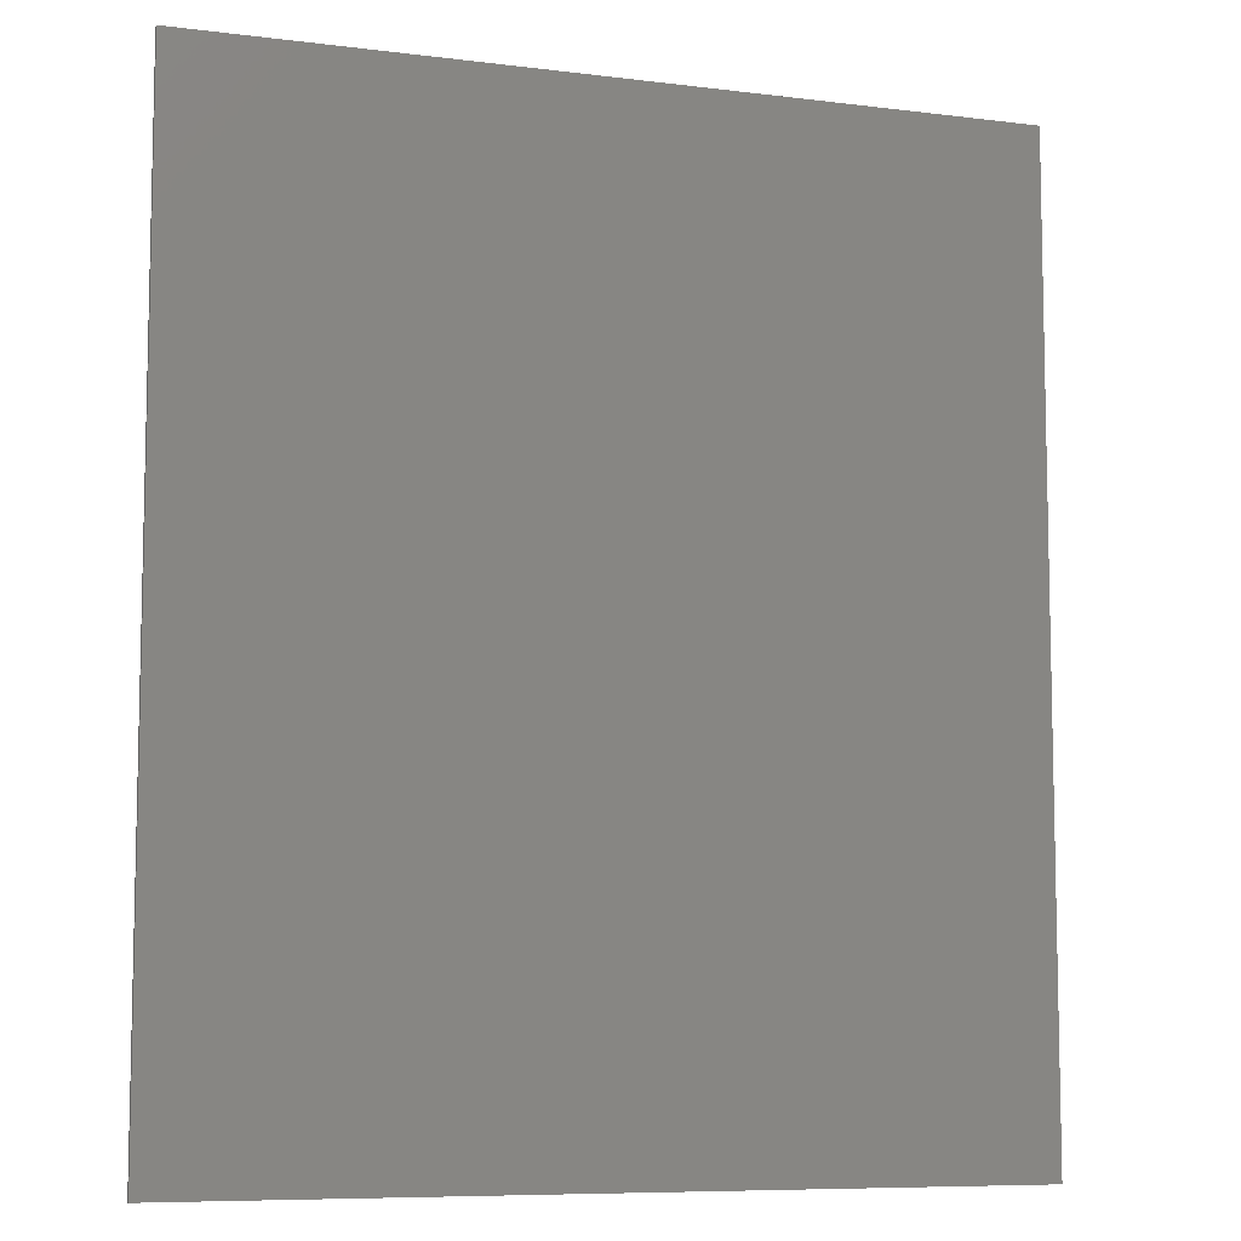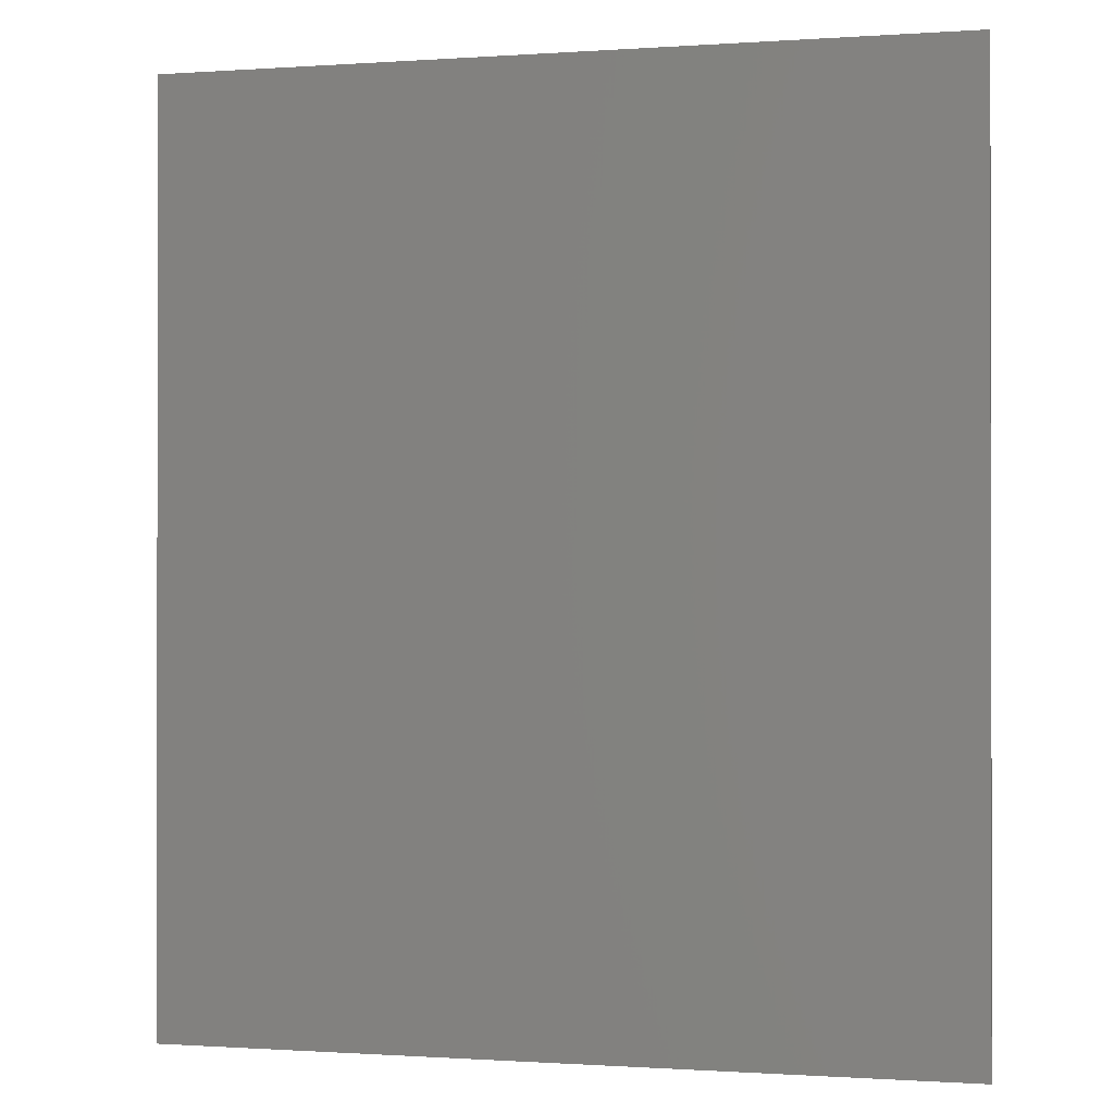
<metadata>
{"format":"stl","ext":"stl","renderer":"f3d","projection":"perspective","resolution":1024,"background":"white","views":[{"elev":-8.1,"azim":160.9,"up":"+Z"},{"elev":-0.6,"azim":-165.4,"up":"+Z"}]}
</metadata>
<code>
# stl→obj: 370 verts, 728 faces
v 8 0 -9.4
v -8 0 9.4
v 8 0 9.4
v -8 0 -9.4
v -8 -0.1 -9.4
v 8 -0.1 -9.4
v -8 -0.1 9.4
v 8 -0.1 9.4
v -5.115 -0.1 -8
v -4.573 -0.1 -8
v -4.934 -0.1 -7.144
v -4.625 -0.1 -6.344
v -4.393 -0.1 -7.122
v -5.618 -0.1 -4.392
v -5.618 -0.1 -4.877
v -3.6 -0.1 -4.877
v -4.086 -0.1 -6.302
v -4.182 -0.1 -5.591
v -3.652 -0.1 -5.54
v -3.089 -0.1 -4.833
v -3.089 -0.1 -4.392
v -2.2 -0.1 -8
v -1.657 -0.1 -8
v -2.019 -0.1 -7.144
v -1.709 -0.1 -6.344
v -1.477 -0.1 -7.122
v -2.703 -0.1 -4.392
v -2.703 -0.1 -4.877
v -0.6847 -0.1 -4.877
v -1.171 -0.1 -6.302
v -1.266 -0.1 -5.591
v -0.7369 -0.1 -5.54
v -0.1738 -0.1 -4.833
v -0.1738 -0.1 -4.392
v 0.6633 -0.1 -7.19
v 0.1218 -0.1 -6.869
v 0.2062 -0.1 -7.377
v 0.6044 -0.1 -6.843
v 0.1218 -0.1 -6.843
v 0.4592 -0.1 -7.77
v 0.8197 -0.1 -7.448
v 0.8541 -0.1 -8.022
v 1.067 -0.1 -7.607
v 1.364 -0.1 -8.106
v 0.2075 -0.1 -5.507
v 0.6796 -0.1 -5.507
v 0.2075 -0.1 -5.481
v 0.286 -0.1 -4.99
v 0.5214 -0.1 -4.61
v 0.8599 -0.1 -4.92
v 1.149 -0.1 -6.288
v 1.292 -0.1 -5.876
v 1.202 -0.1 -5.874
v 1.398 -0.1 -6.278
v 1.133 -0.1 -5.871
v 0.8889 -0.1 -4.367
v 1.393 -0.1 -4.721
v 1.131 -0.1 -6.291
v 1.91 -0.1 -8.026
v 1.398 -0.1 -7.66
v 1.97 -0.1 -7.466
v 2.332 -0.1 -7.786
v 1.867 -0.1 -5.74
v 2.602 -0.1 -7.412
v 2.179 -0.1 -6.931
v 2.692 -0.1 -6.931
v 2.541 -0.1 -6.362
v 1.974 -0.1 -6.449
v 2.093 -0.1 -6.024
v 1.364 -0.1 -4.286
v 1.867 -0.1 -4.351
v 1.875 -0.1 -4.872
v 2.242 -0.1 -4.548
v 2.438 -0.1 -5.737
v 2.044 -0.1 -5.303
v 2.555 -0.1 -5.279
v 2.477 -0.1 -4.862
v 3.421 -0.1 -7.621
v 3.789 -0.1 -7.319
v 3.178 -0.1 -7.023
v 4.027 -0.1 -7.583
v 3.651 -0.1 -6.864
v 3.097 -0.1 -6.2
v 3.821 -0.1 -7.985
v 4.37 -0.1 -8.106
v 4.37 -0.1 -7.671
v 4.716 -0.1 -7.583
v 3.178 -0.1 -5.374
v 3.651 -0.1 -5.534
v 3.605 -0.1 -6.2
v 3.789 -0.1 -5.076
v 3.421 -0.1 -4.773
v 4.027 -0.1 -4.81
v 3.821 -0.1 -4.408
v 4.37 -0.1 -4.286
v 4.953 -0.1 -7.322
v 5.326 -0.1 -7.621
v 4.925 -0.1 -7.985
v 5.571 -0.1 -7.023
v 5.09 -0.1 -6.867
v 5.652 -0.1 -6.2
v 5.136 -0.1 -6.2
v 5.09 -0.1 -5.53
v 4.37 -0.1 -4.721
v 4.716 -0.1 -4.809
v 4.923 -0.1 -4.407
v 5.325 -0.1 -4.772
v 5.57 -0.1 -5.372
v 4.953 -0.1 -5.073
v -6.64 -0.1 -9.328
v 6.64 -0.1 -9.328
v -6.64 -0.1 -4.016
v 6.64 -0.1 -4.016
v -4.76 -0.1 8.235
v -5.151 -0.1 8.21
v -4.955 -0.1 6.726
v -4.76 -0.1 6.739
v -5.534 -0.1 8.133
v -5.147 -0.1 6.688
v -5.905 -0.1 8.008
v -5.332 -0.1 6.625
v -6.256 -0.1 7.834
v -5.508 -0.1 6.539
v -6.582 -0.1 7.617
v -5.671 -0.1 6.43
v -6.876 -0.1 7.359
v -5.818 -0.1 6.301
v -7.134 -0.1 7.065
v -5.947 -0.1 6.154
v -7.351 -0.1 6.739
v -6.056 -0.1 5.991
v -7.524 -0.1 6.388
v -6.142 -0.1 5.816
v -7.65 -0.1 6.018
v -6.205 -0.1 5.63
v -7.726 -0.1 5.634
v -6.243 -0.1 5.438
v -7.752 -0.1 5.243
v -6.256 -0.1 5.243
v 7.752 -0.1 5.243
v 7.726 -0.1 5.634
v 6.243 -0.1 5.438
v 6.256 -0.1 5.243
v 7.65 -0.1 6.018
v 6.205 -0.1 5.63
v 7.524 -0.1 6.388
v 6.142 -0.1 5.816
v 7.351 -0.1 6.739
v 6.056 -0.1 5.991
v 7.134 -0.1 7.065
v 5.947 -0.1 6.154
v 6.876 -0.1 7.359
v 5.818 -0.1 6.301
v 6.582 -0.1 7.617
v 5.671 -0.1 6.43
v 6.256 -0.1 7.834
v 5.508 -0.1 6.539
v 5.905 -0.1 8.008
v 5.332 -0.1 6.625
v 5.534 -0.1 8.133
v 5.147 -0.1 6.688
v 5.151 -0.1 8.21
v 4.955 -0.1 6.726
v 4.76 -0.1 8.235
v 4.76 -0.1 6.739
v 4.76 -0.1 -2.373
v 5.151 -0.1 -2.347
v 4.955 -0.1 -0.8639
v 4.76 -0.1 -0.8768
v 5.534 -0.1 -2.271
v 5.147 -0.1 -0.8258
v 5.905 -0.1 -2.145
v 5.332 -0.1 -0.763
v 6.256 -0.1 -1.972
v 5.508 -0.1 -0.6763
v 6.582 -0.1 -1.755
v 5.671 -0.1 -0.5677
v 6.876 -0.1 -1.496
v 5.818 -0.1 -0.4386
v 7.134 -0.1 -1.202
v 5.947 -0.1 -0.2916
v 7.351 -0.1 -0.8768
v 6.056 -0.1 -0.1288
v 7.524 -0.1 -0.5258
v 6.142 -0.1 0.0467
v 7.65 -0.1 -0.1551
v 6.205 -0.1 0.232
v 7.726 -0.1 0.2287
v 6.243 -0.1 0.424
v 7.752 -0.1 0.6192
v 6.256 -0.1 0.6192
v -7.752 -0.1 0.6192
v -7.726 -0.1 0.2287
v -6.243 -0.1 0.424
v -6.256 -0.1 0.6192
v -7.65 -0.1 -0.1551
v -6.205 -0.1 0.232
v -7.524 -0.1 -0.5258
v -6.142 -0.1 0.0467
v -7.351 -0.1 -0.8768
v -6.056 -0.1 -0.1288
v -7.134 -0.1 -1.202
v -5.947 -0.1 -0.2916
v -6.876 -0.1 -1.496
v -5.818 -0.1 -0.4386
v -6.582 -0.1 -1.755
v -5.671 -0.1 -0.5677
v -6.256 -0.1 -1.972
v -5.508 -0.1 -0.6763
v -5.905 -0.1 -2.145
v -5.332 -0.1 -0.763
v -5.534 -0.1 -2.271
v -5.147 -0.1 -0.8258
v -5.151 -0.1 -2.347
v -4.955 -0.1 -0.8639
v -4.76 -0.1 -2.373
v -4.76 -0.1 -0.8768
v -5.387 -0.1 0.0964
v -5.387 -0.1 -0.0608
v -5.196 -0.1 0.0964
v -4.974 -0.1 0.1161
v -2.807 -0.1 -0.0608
v -4.811 -0.1 0.175
v -4.695 -0.1 0.268
v -4.585 -0.1 0.5682
v -4.613 -0.1 0.3898
v -3.156 -0.1 0.4408
v -2.709 -0.1 0.2538
v -2.901 -0.1 0.2697
v -2.469 -0.1 -0.0551
v -2.273 -0.1 0.3075
v -2.197 -0.1 -0.0381
v -3.181 -0.1 0.5905
v -3.041 -0.1 0.3174
v -3.19 -0.1 0.8784
v -4.811 -0.1 5.462
v -4.692 -0.1 5.372
v -3.19 -0.1 5.375
v -4.622 -0.1 5.269
v -4.587 -0.1 5.075
v -5.387 -0.1 5.702
v -5.387 -0.1 5.545
v -5.196 -0.1 5.545
v -4.978 -0.1 5.524
v -2.807 -0.1 5.702
v -4.575 -0.1 4.716
v -4.575 -0.1 0.9252
v -2.761 -0.1 5.363
v -2.423 -0.1 5.32
v -2.316 -0.1 5.685
v -2.174 -0.1 5.247
v -1.875 -0.1 5.632
v -1.991 -0.1 -0.0098
v -1.912 -0.1 0.4691
v -1.62 -0.1 0.074
v -1.626 -0.1 0.7382
v -1.289 -0.1 0.1782
v -0.9988 -0.1 0.3026
v -1.403 -0.1 1.111
v 0.0801 -0.1 1.362
v -1.148 -0.1 2.126
v -1.243 -0.1 1.573
v -0.2826 -0.1 0.838
v -0.7388 -0.1 0.4518
v -0.5001 -0.1 0.6304
v -0.0885 -0.1 1.08
v 0.2232 -0.1 1.684
v 0.3968 -0.1 2.409
v 0.3317 -0.1 2.036
v -1.116 -0.1 2.77
v -1.145 -0.1 5.422
v -1.464 -0.1 4.542
v -0.784 -0.1 5.228
v 0.0212 -0.1 4.38
v -1.312 -0.1 4.183
v -1.203 -0.1 3.767
v -0.4691 -0.1 4.989
v -1.902 -0.1 5.086
v -1.485 -0.1 5.544
v -1.666 -0.1 4.851
v -1.137 -0.1 3.296
v 0.1952 -0.1 4.021
v 0.3193 -0.1 3.638
v 0.3939 -0.1 3.232
v 0.4186 -0.1 2.804
v -0.2007 -0.1 4.707
v -0.1212 -0.1 0.0964
v -0.1212 -0.1 -0.0608
v 0.2141 -0.1 0.115
v 0.4208 -0.1 0.1708
v 2.134 -0.1 0.3706
v 0.6206 -0.1 0.3642
v 0.5418 -0.1 0.2564
v 2.279 -0.1 0.2829
v 2.017 -0.1 0.717
v 0.6635 -0.1 0.5704
v 2.046 -0.1 0.5156
v 0.6778 -0.1 0.9508
v 2.021 -0.1 0.9294
v 2.021 -0.1 2.778
v 2.807 -0.1 -0.0608
v 2.48 -0.1 0.2538
v 2.807 -0.1 0.2914
v 3.107 -0.1 0.4046
v 3.568 -0.1 2.995
v 2.911 -0.1 3.246
v 2.998 -0.1 2.655
v 2.744 -0.1 2.725
v 2.418 -0.1 2.766
v 2.685 -0.1 3.17
v 3.383 -0.1 -0.0287
v 2.021 -0.1 5.379
v 0.6206 -0.1 5.279
v 0.6635 -0.1 5.072
v 0.6778 -0.1 4.691
v 2.021 -0.1 3.11
v 2.388 -0.1 3.125
v -0.1212 -0.1 5.702
v -0.1212 -0.1 5.545
v 0.2115 -0.1 5.527
v 0.4186 -0.1 5.473
v 0.5413 -0.1 5.388
v 2.641 -0.1 5.702
v 3.165 -0.1 3.409
v 2.397 -0.1 5.367
v 2.697 -0.1 5.326
v 2.922 -0.1 5.256
v 3.237 -0.1 5.683
v 3.17 -0.1 5.099
v 3.36 -0.1 0.5894
v 3.885 -0.1 0.0677
v 3.661 -0.1 1.146
v 3.547 -0.1 0.8424
v 4.316 -0.1 0.2285
v 3.7 -0.1 1.482
v 4.963 -0.1 0.7619
v 3.291 -0.1 2.479
v 3.513 -0.1 2.207
v 5.143 -0.1 1.914
v 3.679 -0.1 1.742
v 3.616 -0.1 1.983
v 4.72 -0.1 2.532
v 4.06 -0.1 2.858
v 4.673 -0.1 0.4534
v 5.138 -0.1 1.12
v 5.196 -0.1 1.529
v 4.444 -0.1 2.704
v 4.984 -0.1 2.248
v 3.466 -0.1 3.909
v 3.351 -0.1 3.628
v 4.024 -0.1 3.137
v 3.504 -0.1 4.257
v 4.63 -0.1 3.511
v 4.826 -0.1 4.76
v 3.466 -0.1 4.605
v 3.705 -0.1 5.624
v 3.353 -0.1 4.884
v 4.044 -0.1 5.526
v 4.299 -0.1 5.389
v 4.378 -0.1 3.309
v 4.798 -0.1 3.738
v 4.899 -0.1 3.986
v 4.932 -0.1 4.253
v 4.906 -0.1 4.511
v 4.516 -0.1 5.213
v 4.694 -0.1 4.999
v -7.752 -0.1 8.235
v 7.752 -0.1 8.235
v 7.752 -0.1 -2.373
v -7.752 -0.1 -2.373
f 1 2 3
f 2 1 4
f 5 1 6
f 1 5 4
f 7 4 5
f 4 7 2
f 8 2 7
f 2 8 3
f 6 3 8
f 3 6 1
f 9 10 11
f 12 11 13
f 14 15 16
f 11 10 13
f 17 18 12
f 18 17 19
f 17 12 13
f 19 16 18
f 16 19 20
f 20 21 16
f 16 21 14
f 22 23 24
f 25 24 26
f 27 28 29
f 24 23 26
f 30 31 25
f 31 30 32
f 30 25 26
f 32 29 31
f 29 32 33
f 33 34 29
f 29 34 27
f 35 36 37
f 36 38 39
f 35 38 36
f 37 40 41
f 42 43 41
f 43 42 44
f 35 37 41
f 41 40 42
f 45 46 47
f 46 48 47
f 49 48 50
f 48 46 50
f 51 52 53
f 54 52 51
f 51 53 55
f 56 50 57
f 50 56 49
f 51 55 58
f 44 59 60
f 61 60 59
f 59 62 61
f 52 54 63
f 61 64 65
f 65 64 66
f 65 67 68
f 67 65 66
f 54 68 69
f 61 62 64
f 69 68 67
f 70 57 71
f 70 56 57
f 71 57 72
f 72 73 71
f 63 74 75
f 74 63 69
f 75 74 76
f 77 73 72
f 77 75 76
f 77 72 75
f 63 54 69
f 43 44 60
f 78 79 80
f 79 78 81
f 80 82 83
f 82 80 79
f 84 85 81
f 86 81 85
f 85 87 86
f 84 81 78
f 88 83 89
f 90 83 82
f 91 92 88
f 89 83 90
f 93 92 91
f 94 93 95
f 94 92 93
f 91 88 89
f 96 87 97
f 98 87 85
f 99 100 96
f 97 87 98
f 101 100 99
f 102 101 103
f 102 100 101
f 99 96 97
f 104 105 95
f 106 95 105
f 105 107 106
f 104 95 93
f 103 108 109
f 108 103 101
f 109 107 105
f 107 109 108
f 110 9 11
f 9 110 10
f 15 110 11
f 22 10 110
f 23 22 110
f 13 10 22
f 110 44 23
f 17 13 24
f 19 24 25
f 30 26 36
f 17 24 19
f 13 22 24
f 26 23 37
f 15 11 12
f 40 37 23
f 44 42 23
f 54 35 43
f 40 23 42
f 41 43 35
f 45 39 38
f 36 39 30
f 46 38 58
f 38 51 58
f 51 35 54
f 38 35 51
f 30 39 32
f 52 75 57
f 37 36 26
f 110 111 44
f 16 15 18
f 18 15 12
f 28 19 25
f 28 25 31
f 21 112 14
f 14 112 15
f 29 28 31
f 21 27 112
f 21 20 27
f 27 20 28
f 20 19 28
f 112 27 70
f 15 112 110
f 47 48 33
f 47 33 32
f 50 46 55
f 46 45 38
f 46 58 55
f 32 39 45
f 53 50 55
f 33 49 34
f 33 48 49
f 34 49 56
f 50 53 52
f 56 70 34
f 34 70 27
f 52 57 50
f 47 32 45
f 112 70 113
f 60 61 54
f 62 78 64
f 84 78 62
f 64 78 80
f 62 59 84
f 54 65 68
f 65 54 61
f 66 80 83
f 83 67 66
f 64 80 66
f 74 67 83
f 60 54 43
f 84 59 85
f 98 111 97
f 111 98 85
f 97 111 99
f 59 111 85
f 100 82 79
f 79 81 86
f 96 100 79
f 102 82 100
f 86 96 79
f 86 87 96
f 111 101 99
f 59 44 111
f 69 67 74
f 88 74 83
f 89 90 102
f 76 74 88
f 72 57 75
f 76 88 77
f 71 73 94
f 92 73 77
f 88 92 77
f 94 73 92
f 63 75 52
f 93 91 104
f 109 91 103
f 104 91 109
f 101 113 108
f 103 91 89
f 89 102 103
f 94 95 71
f 106 113 95
f 113 106 107
f 107 108 113
f 104 109 105
f 113 70 95
f 101 111 113
f 90 82 102
f 95 70 71
f 114 115 116
f 116 117 114
f 115 118 119
f 119 116 115
f 118 120 121
f 121 119 118
f 120 122 123
f 123 121 120
f 122 124 125
f 125 123 122
f 124 126 127
f 127 125 124
f 126 128 129
f 129 127 126
f 128 130 131
f 131 129 128
f 130 132 133
f 133 131 130
f 132 134 135
f 135 133 132
f 134 136 137
f 137 135 134
f 136 138 139
f 139 137 136
f 140 141 142
f 142 143 140
f 141 144 145
f 145 142 141
f 144 146 147
f 147 145 144
f 146 148 149
f 149 147 146
f 148 150 151
f 151 149 148
f 150 152 153
f 153 151 150
f 152 154 155
f 155 153 152
f 154 156 157
f 157 155 154
f 156 158 159
f 159 157 156
f 158 160 161
f 161 159 158
f 160 162 163
f 163 161 160
f 162 164 165
f 165 163 162
f 166 167 168
f 168 169 166
f 167 170 171
f 171 168 167
f 170 172 173
f 173 171 170
f 172 174 175
f 175 173 172
f 174 176 177
f 177 175 174
f 176 178 179
f 179 177 176
f 178 180 181
f 181 179 178
f 180 182 183
f 183 181 180
f 182 184 185
f 185 183 182
f 184 186 187
f 187 185 184
f 186 188 189
f 189 187 186
f 188 190 191
f 191 189 188
f 192 193 194
f 194 195 192
f 193 196 197
f 197 194 193
f 196 198 199
f 199 197 196
f 198 200 201
f 201 199 198
f 200 202 203
f 203 201 200
f 202 204 205
f 205 203 202
f 204 206 207
f 207 205 204
f 206 208 209
f 209 207 206
f 208 210 211
f 211 209 208
f 210 212 213
f 213 211 210
f 212 214 215
f 215 213 212
f 214 216 217
f 217 215 214
f 192 195 139
f 139 138 192
f 191 190 140
f 140 143 191
f 165 164 114
f 114 117 165
f 166 169 217
f 217 216 166
f 218 219 220
f 221 220 219
f 221 222 223
f 224 223 222
f 225 226 227
f 224 227 226
f 221 219 222
f 222 228 229
f 228 222 230
f 228 230 231
f 231 230 232
f 227 233 225
f 229 234 222
f 224 234 227
f 234 224 222
f 225 233 235
f 236 237 238
f 239 240 238
f 237 239 238
f 241 242 243
f 243 244 241
f 245 241 244
f 244 236 245
f 246 247 235
f 246 235 238
f 247 225 235
f 245 236 238
f 245 238 248
f 248 249 250
f 250 249 251
f 248 250 245
f 251 252 250
f 238 240 246
f 231 232 253
f 254 253 255
f 254 255 256
f 256 255 257
f 258 259 256
f 260 261 262
f 262 259 263
f 257 258 256
f 264 265 259
f 263 259 265
f 262 263 266
f 267 261 260
f 268 261 269
f 267 269 261
f 266 260 262
f 264 259 258
f 261 268 270
f 271 272 273
f 274 275 276
f 277 272 275
f 278 252 251
f 252 278 279
f 280 271 279
f 271 280 272
f 280 279 278
f 276 281 282
f 283 282 281
f 281 284 283
f 285 284 270
f 270 268 285
f 272 277 273
f 286 277 275
f 286 275 274
f 282 274 276
f 270 284 281
f 254 231 253
f 287 288 289
f 290 289 288
f 291 292 293
f 293 290 294
f 295 296 297
f 298 295 299
f 295 298 296
f 300 298 299
f 297 296 292
f 290 288 301
f 291 293 294
f 302 301 303
f 301 302 294
f 303 301 304
f 290 301 294
f 305 306 307
f 308 307 306
f 309 308 310
f 301 311 304
f 291 297 292
f 312 313 314
f 315 300 316
f 316 300 317
f 314 315 312
f 316 312 315
f 318 319 320
f 321 322 312
f 320 321 318
f 318 321 323
f 313 312 322
f 315 298 300
f 317 300 309
f 305 324 306
f 309 310 317
f 312 325 323
f 323 326 327
f 326 323 325
f 328 323 327
f 312 323 321
f 327 329 328
f 308 306 310
f 330 311 331
f 332 333 334
f 331 333 330
f 335 332 336
f 305 337 338
f 339 340 335
f 341 340 342
f 338 341 343
f 331 334 333
f 330 304 311
f 344 336 332
f 345 346 335
f 335 336 345
f 346 339 335
f 341 347 343
f 340 348 342
f 347 341 342
f 340 339 348
f 332 334 344
f 305 338 343
f 349 350 351
f 352 349 353
f 351 350 305
f 354 355 352
f 324 305 350
f 329 356 328
f 329 357 356
f 358 356 357
f 355 359 357
f 359 358 357
f 360 349 351
f 361 352 353
f 362 363 352
f 352 361 362
f 352 363 364
f 355 365 359
f 354 366 355
f 355 366 365
f 354 352 364
f 349 360 353
f 307 337 305
f 127 117 116
f 116 125 127
f 125 116 119
f 119 123 125
f 123 119 121
f 127 137 139
f 137 127 129
f 129 135 137
f 135 129 131
f 131 133 135
f 153 143 142
f 142 151 153
f 151 142 145
f 145 149 151
f 149 145 147
f 153 163 165
f 163 153 155
f 155 161 163
f 161 155 157
f 157 159 161
f 179 169 168
f 168 177 179
f 177 168 171
f 171 175 177
f 175 171 173
f 179 189 191
f 189 179 181
f 181 187 189
f 187 181 183
f 183 185 187
f 205 195 194
f 194 203 205
f 203 194 197
f 197 201 203
f 201 197 199
f 205 215 217
f 215 205 207
f 207 213 215
f 213 207 209
f 209 211 213
f 115 114 367
f 118 115 367
f 120 118 367
f 122 120 367
f 124 122 367
f 126 124 367
f 128 126 367
f 130 128 367
f 132 130 367
f 134 132 367
f 136 134 367
f 138 136 367
f 141 140 368
f 144 141 368
f 146 144 368
f 148 146 368
f 150 148 368
f 152 150 368
f 154 152 368
f 156 154 368
f 158 156 368
f 160 158 368
f 162 160 368
f 164 162 368
f 167 166 369
f 170 167 369
f 172 170 369
f 174 172 369
f 176 174 369
f 178 176 369
f 180 178 369
f 182 180 369
f 184 182 369
f 186 184 369
f 188 186 369
f 190 188 369
f 193 192 370
f 196 193 370
f 198 196 370
f 200 198 370
f 202 200 370
f 204 202 370
f 206 204 370
f 208 206 370
f 210 208 370
f 212 210 370
f 214 212 370
f 216 214 370
f 195 205 127
f 127 139 195
f 179 191 143
f 143 153 179
f 153 165 117
f 117 127 153
f 169 179 205
f 205 217 169
f 205 219 218
f 225 247 218
f 218 220 225
f 205 222 219
f 127 205 218
f 218 242 127
f 230 222 205
f 223 225 220
f 220 221 223
f 288 232 230
f 230 205 288
f 226 225 223
f 223 224 226
f 229 228 235
f 235 233 229
f 254 235 228
f 228 231 254
f 229 233 227
f 227 234 229
f 242 218 247
f 247 246 242
f 253 232 288
f 253 288 255
f 287 265 264
f 264 288 287
f 258 257 288
f 264 258 288
f 288 257 255
f 259 262 261
f 261 235 259
f 254 256 259
f 259 235 254
f 266 263 287
f 298 267 260
f 298 269 267
f 266 287 260
f 265 287 263
f 269 298 268
f 301 288 205
f 205 179 301
f 239 237 236
f 236 240 239
f 248 280 278
f 278 249 248
f 249 278 251
f 276 275 248
f 248 238 276
f 236 244 243
f 243 240 236
f 240 243 242
f 242 246 240
f 241 127 242
f 252 318 127
f 127 250 252
f 245 250 127
f 245 127 241
f 280 248 275
f 275 272 280
f 315 285 268
f 268 298 315
f 315 282 283
f 319 274 282
f 282 315 319
f 283 284 315
f 271 273 318
f 279 271 318
f 286 274 319
f 273 277 319
f 319 318 273
f 319 277 286
f 279 318 252
f 276 238 235
f 235 281 276
f 261 270 281
f 281 235 261
f 287 289 290
f 290 296 287
f 290 293 292
f 292 296 290
f 295 297 291
f 291 294 295
f 304 299 302
f 302 303 304
f 294 302 299
f 299 295 294
f 260 287 296
f 296 298 260
f 338 337 307
f 307 299 338
f 299 307 308
f 308 309 300
f 300 299 308
f 331 311 179
f 335 299 333
f 333 332 335
f 334 179 344
f 179 334 331
f 336 344 179
f 345 336 179
f 179 346 345
f 311 301 179
f 299 341 338
f 335 340 341
f 341 299 335
f 360 347 342
f 342 353 360
f 339 362 348
f 339 346 179
f 179 153 339
f 304 330 333
f 333 299 304
f 284 285 315
f 322 321 320
f 320 314 322
f 312 317 310
f 310 325 312
f 352 310 306
f 306 349 352
f 312 316 317
f 322 314 313
f 357 329 327
f 327 355 357
f 323 328 153
f 310 352 326
f 326 325 310
f 352 355 327
f 327 326 352
f 127 318 323
f 323 153 127
f 306 324 350
f 350 349 306
f 320 319 315
f 315 314 320
f 305 343 351
f 351 343 347
f 347 360 351
f 342 348 362
f 362 361 342
f 353 342 361
f 358 359 153
f 356 358 153
f 354 364 153
f 365 366 153
f 153 366 354
f 365 153 359
f 364 363 153
f 356 153 328
f 362 339 153
f 153 363 362
f 5 370 367
f 367 7 5
f 8 368 369
f 369 6 8
f 7 367 368
f 368 8 7
f 370 112 113
f 113 369 370
f 112 370 5
f 5 110 112
f 111 6 369
f 369 113 111
f 110 5 6
f 6 111 110

</code>
